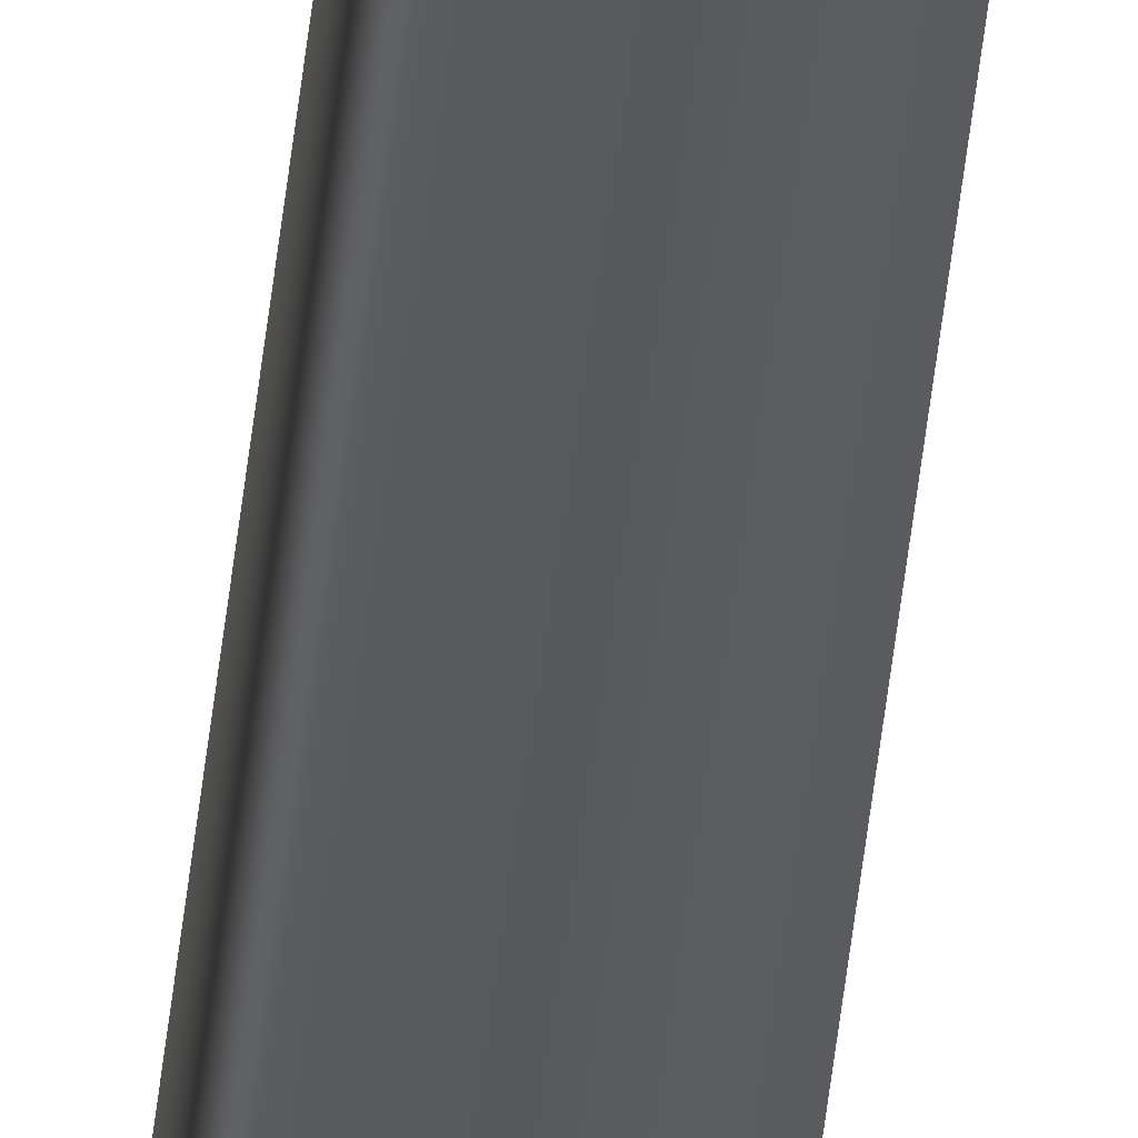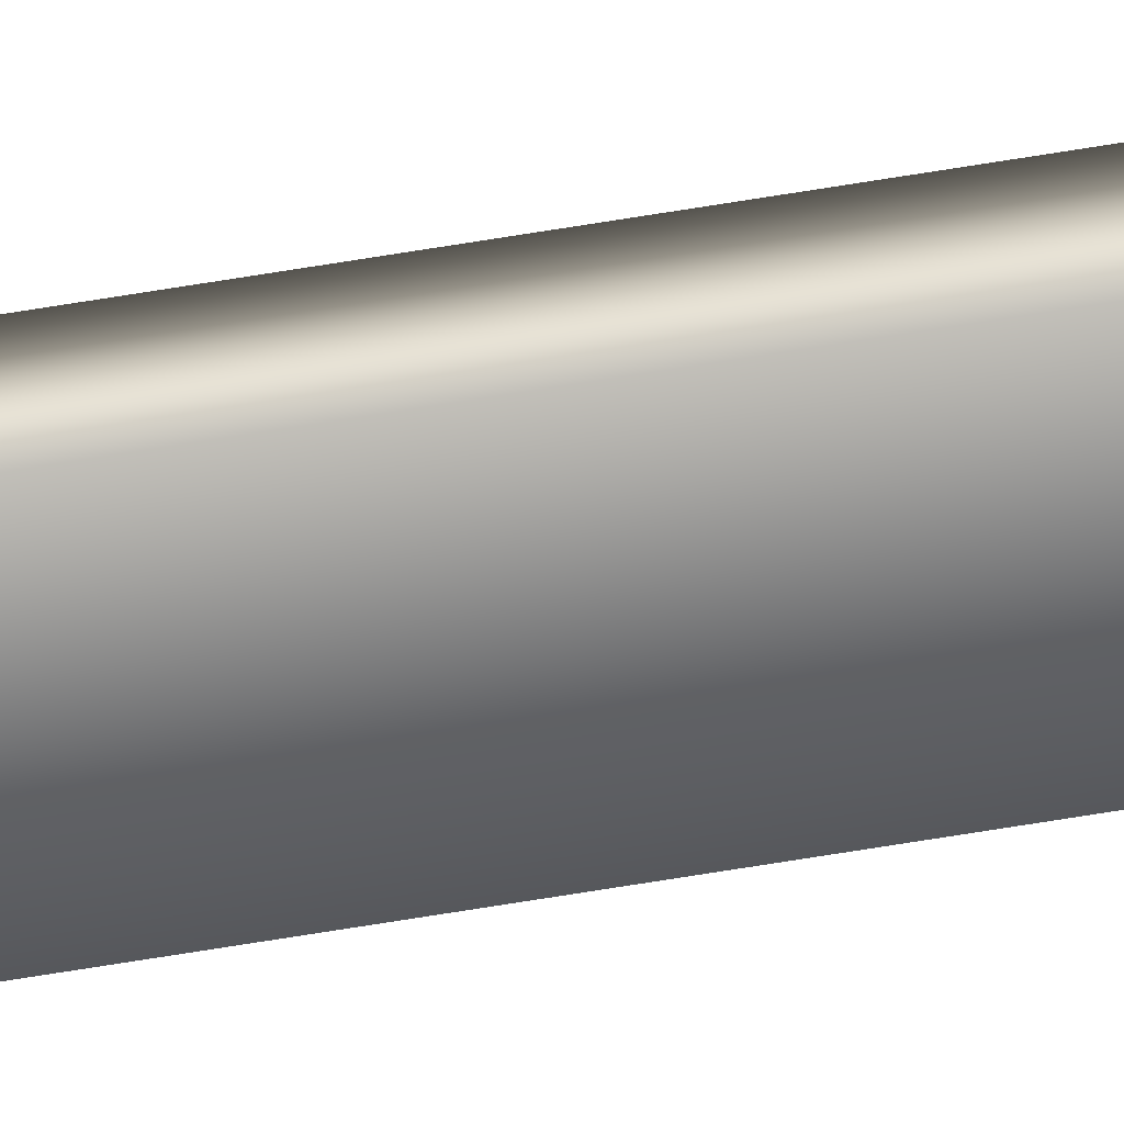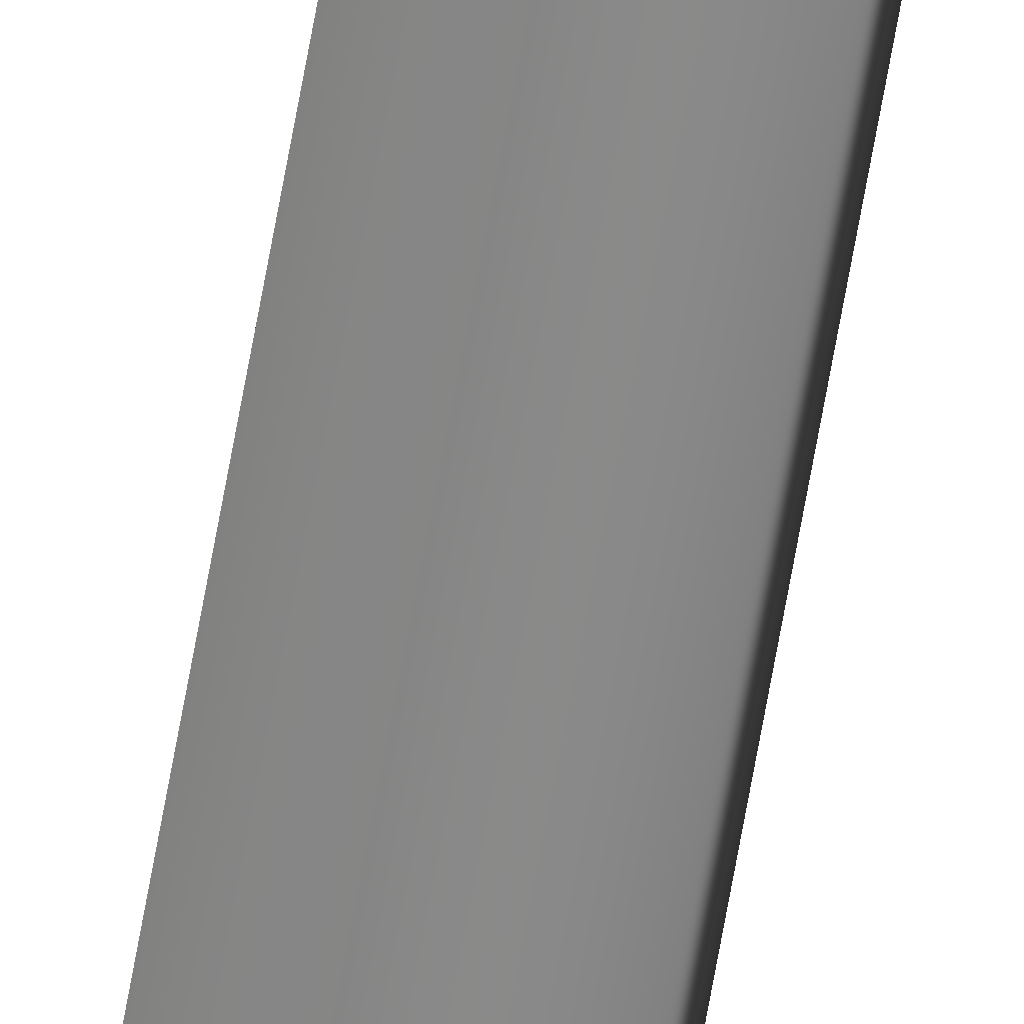
<metadata>
{"format":"obj","ext":"obj","renderer":"f3d","projection":"perspective","resolution":1024,"background":"white","views":[{"elev":-30.7,"azim":175.8,"up":"+Z"},{"elev":-70.9,"azim":99.2,"up":"+Z"},{"elev":-63.3,"azim":-9.7,"up":"+Z"}]}
</metadata>
<code>
v -74.69 38.75 -130.3
v -74.69 46.75 -130.3
v -74.73 38.75 -130.3
v -74.73 46.75 -130.3
v -74.69 46.75 -130.3
v -74.73 46.75 -130.3
v -74.73 38.75 -130.3
v -74.69 38.75 -130.3
f 1 2 3
f 3 2 4
f 5 6 2
f 2 6 4
f 3 4 7
f 7 4 6
f 8 5 1
f 1 5 2
f 8 1 7
f 7 1 3
f 7 6 8
f 8 6 5

</code>
